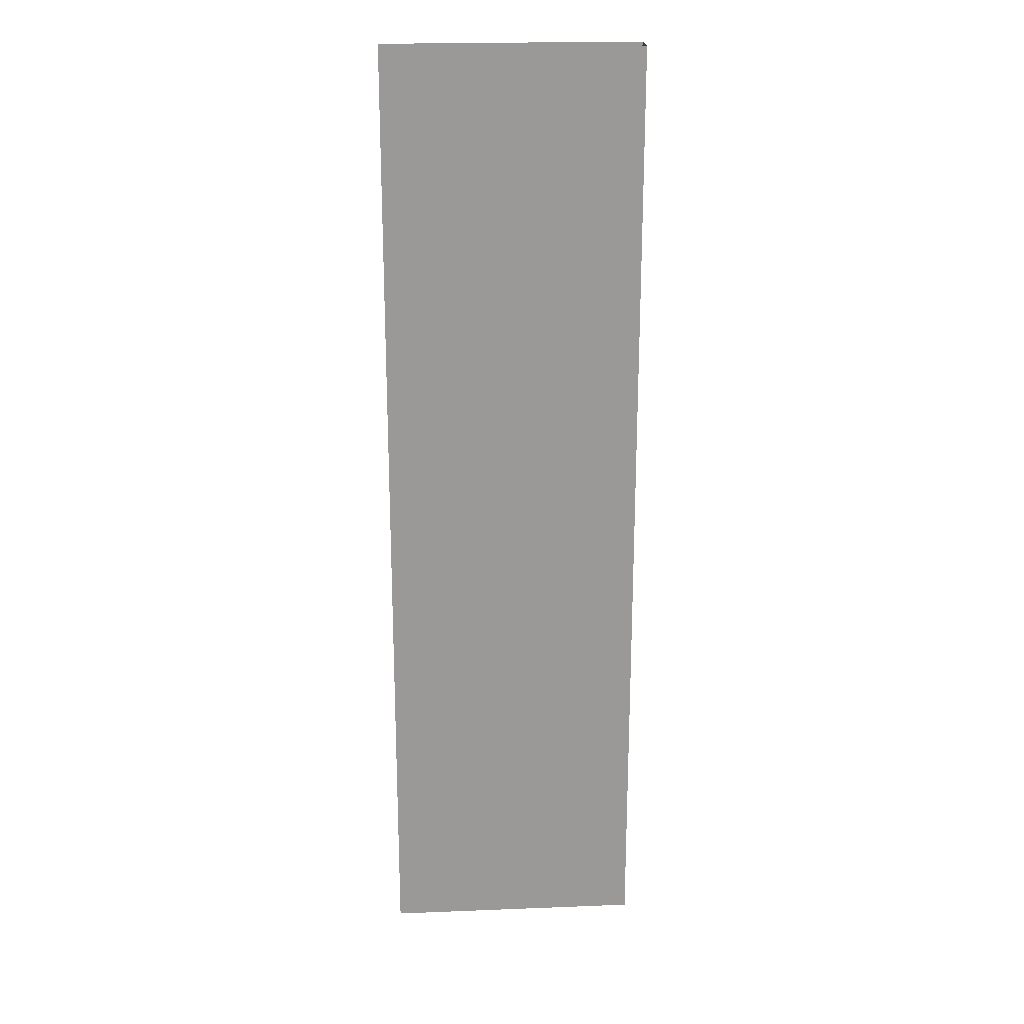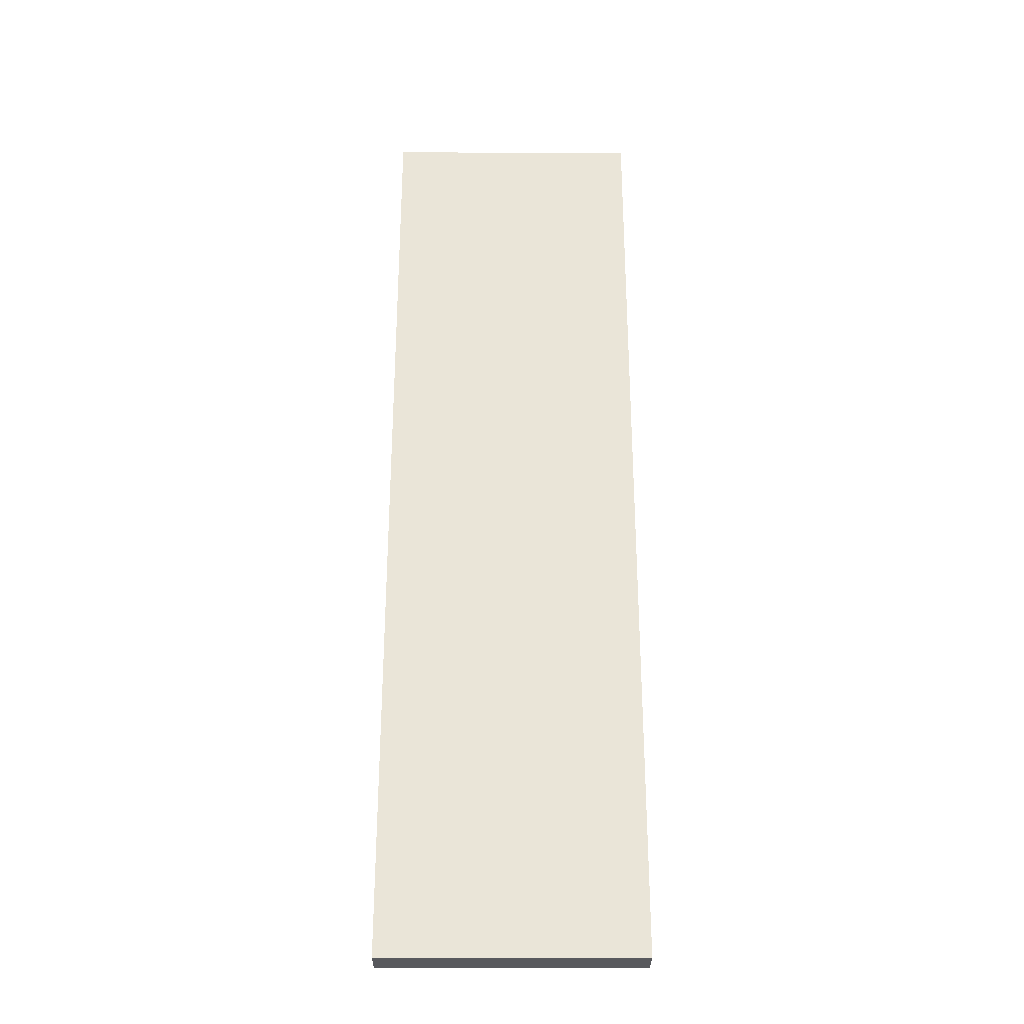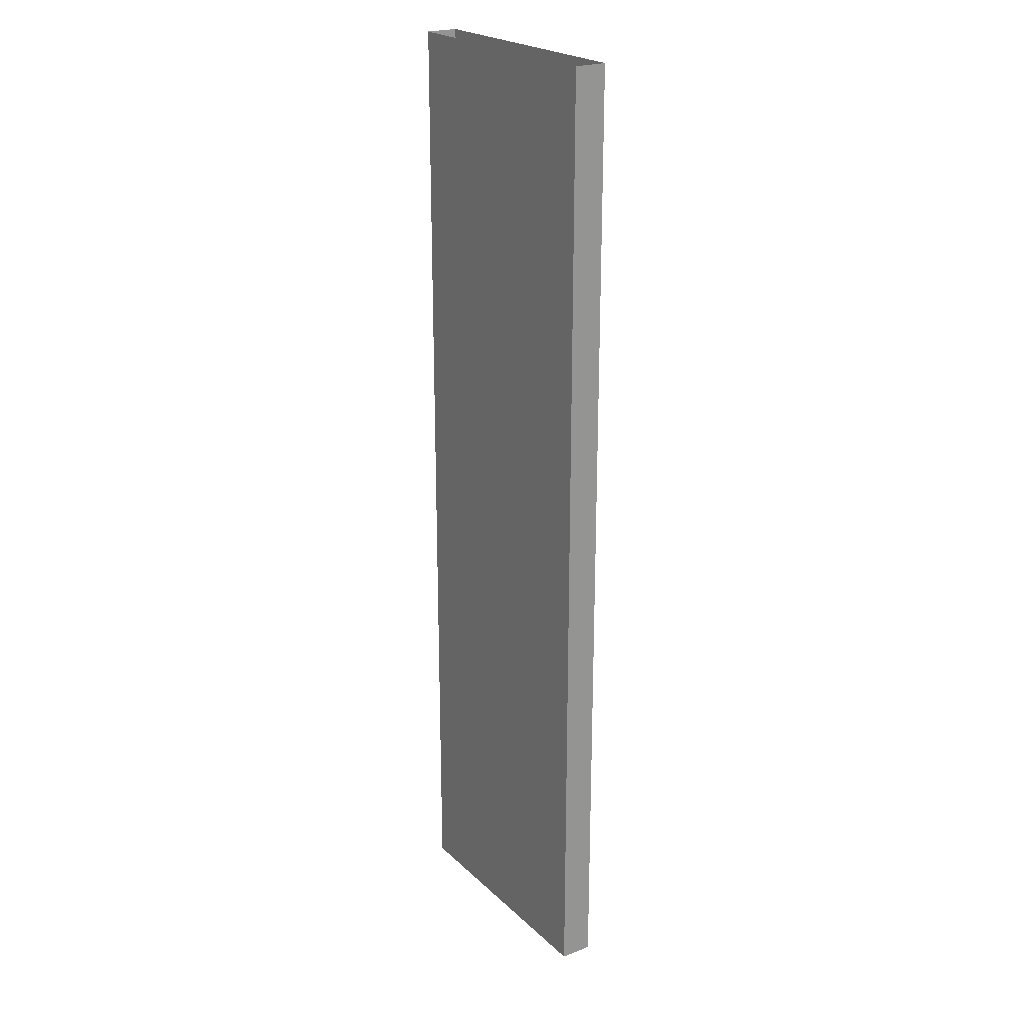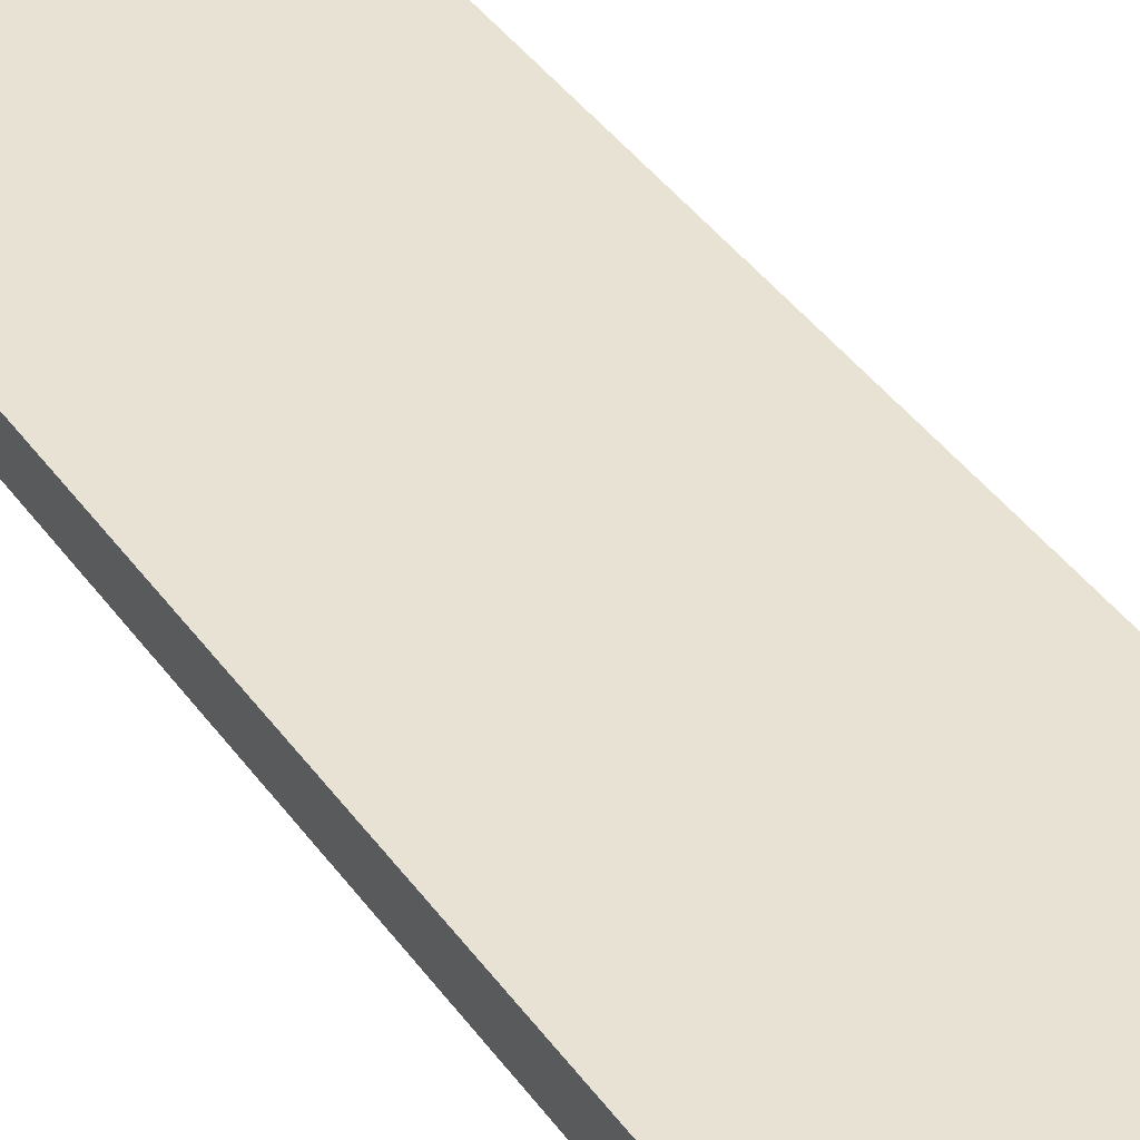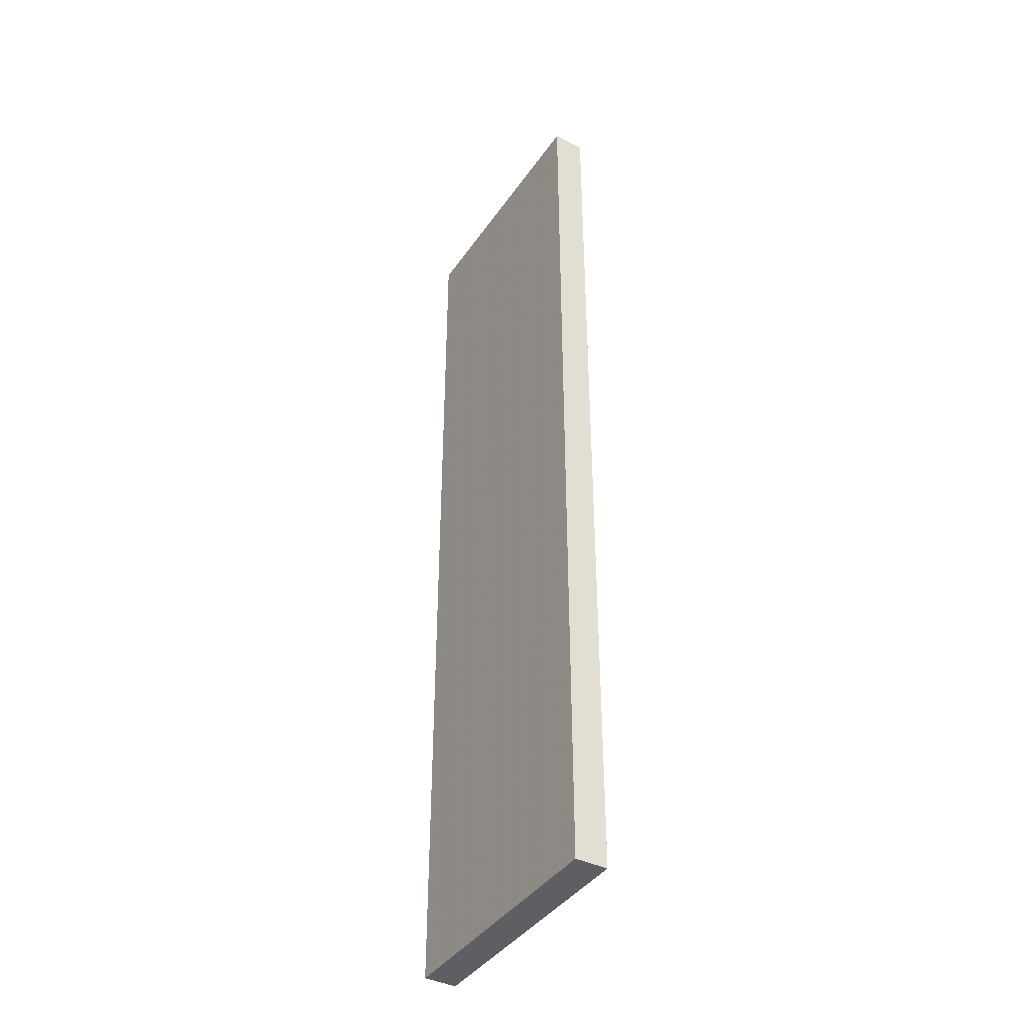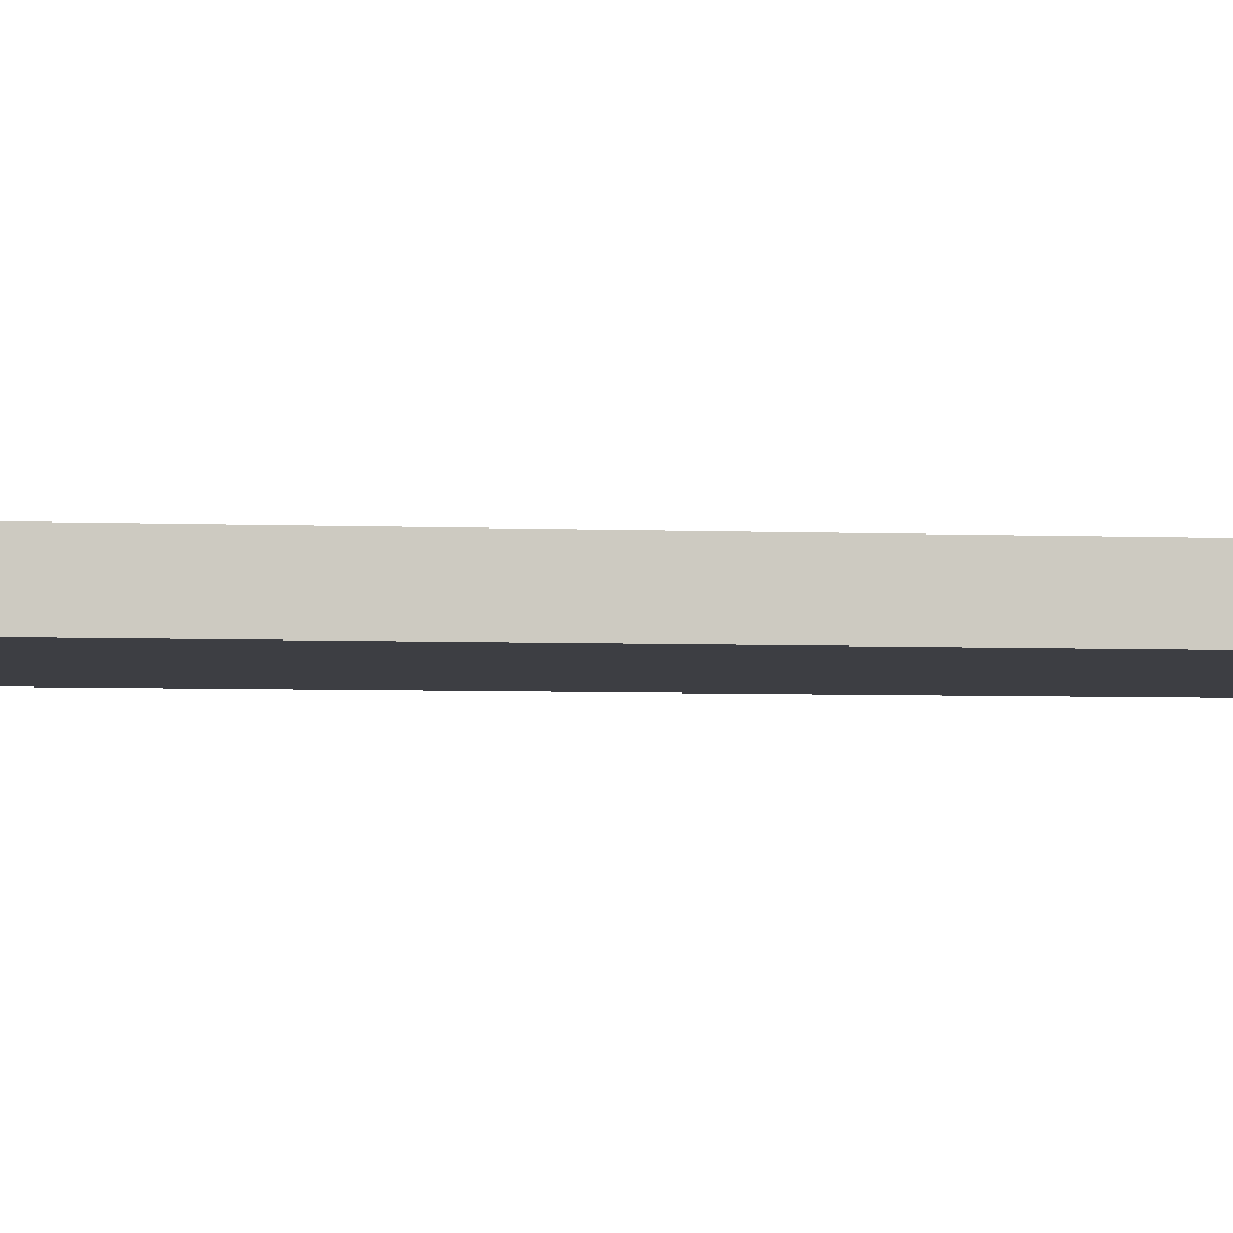
<metadata>
{"format":"obj","ext":"obj","renderer":"f3d","projection":"perspective","resolution":1024,"background":"white","views":[{"elev":21.4,"azim":-4.0,"up":"+Y"},{"elev":-30.2,"azim":-0.4,"up":"+Y"},{"elev":22.8,"azim":-123.4,"up":"+Y"},{"elev":39.9,"azim":-31.6,"up":"+Z"},{"elev":-40.5,"azim":-121.3,"up":"+Y"},{"elev":-3.7,"azim":80.0,"up":"+Z"}]}
</metadata>
<code>
o object/door/127
v -64 -480 -48
v -64 0 -48
v -64 0 -64
v -64 -480 -64
v 64 -480 -48
v 64 0 -48
v 64 -480 -64
v 64 0 -64
f 1 2 3
f 1 3 4
f 1 4 5
f 1 5 2
f 2 5 6
f 6 5 7
f 6 7 8
f 8 7 4
f 8 4 3
f 5 4 7

</code>
